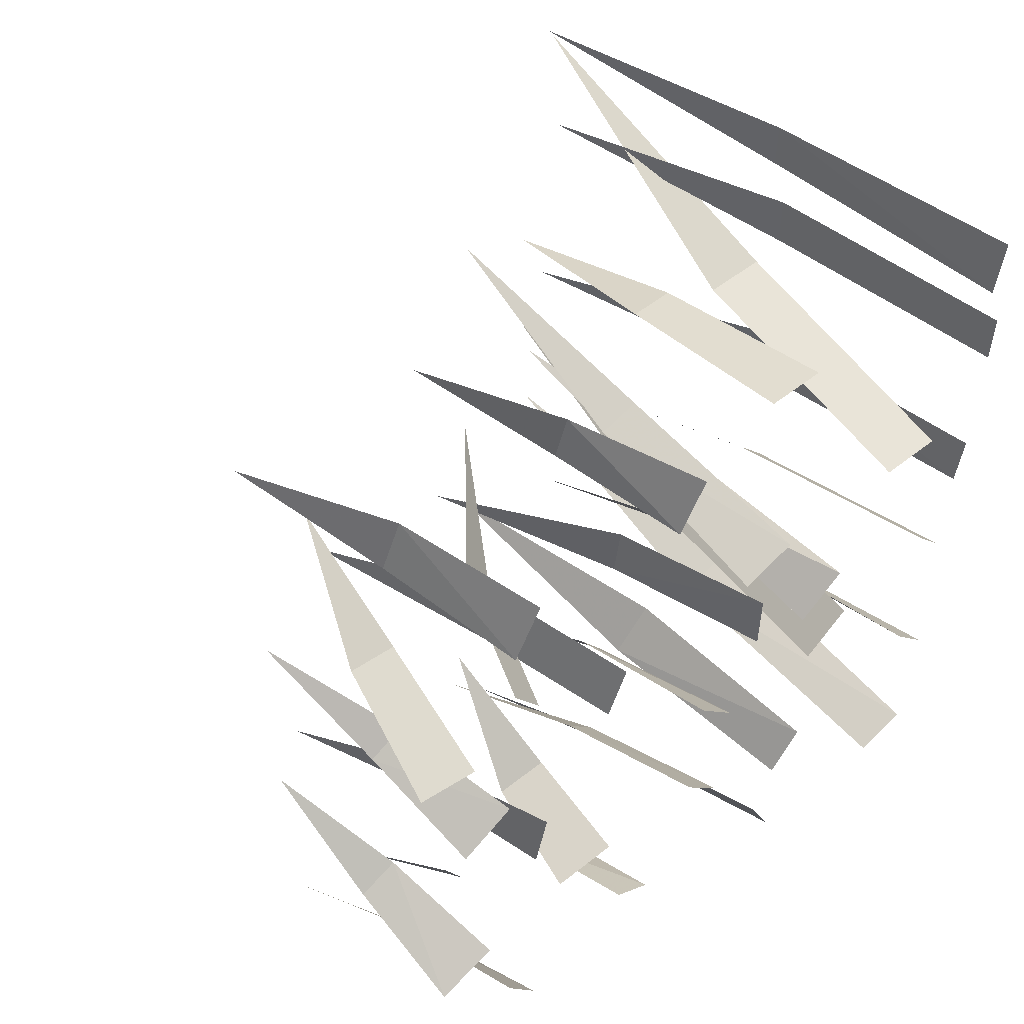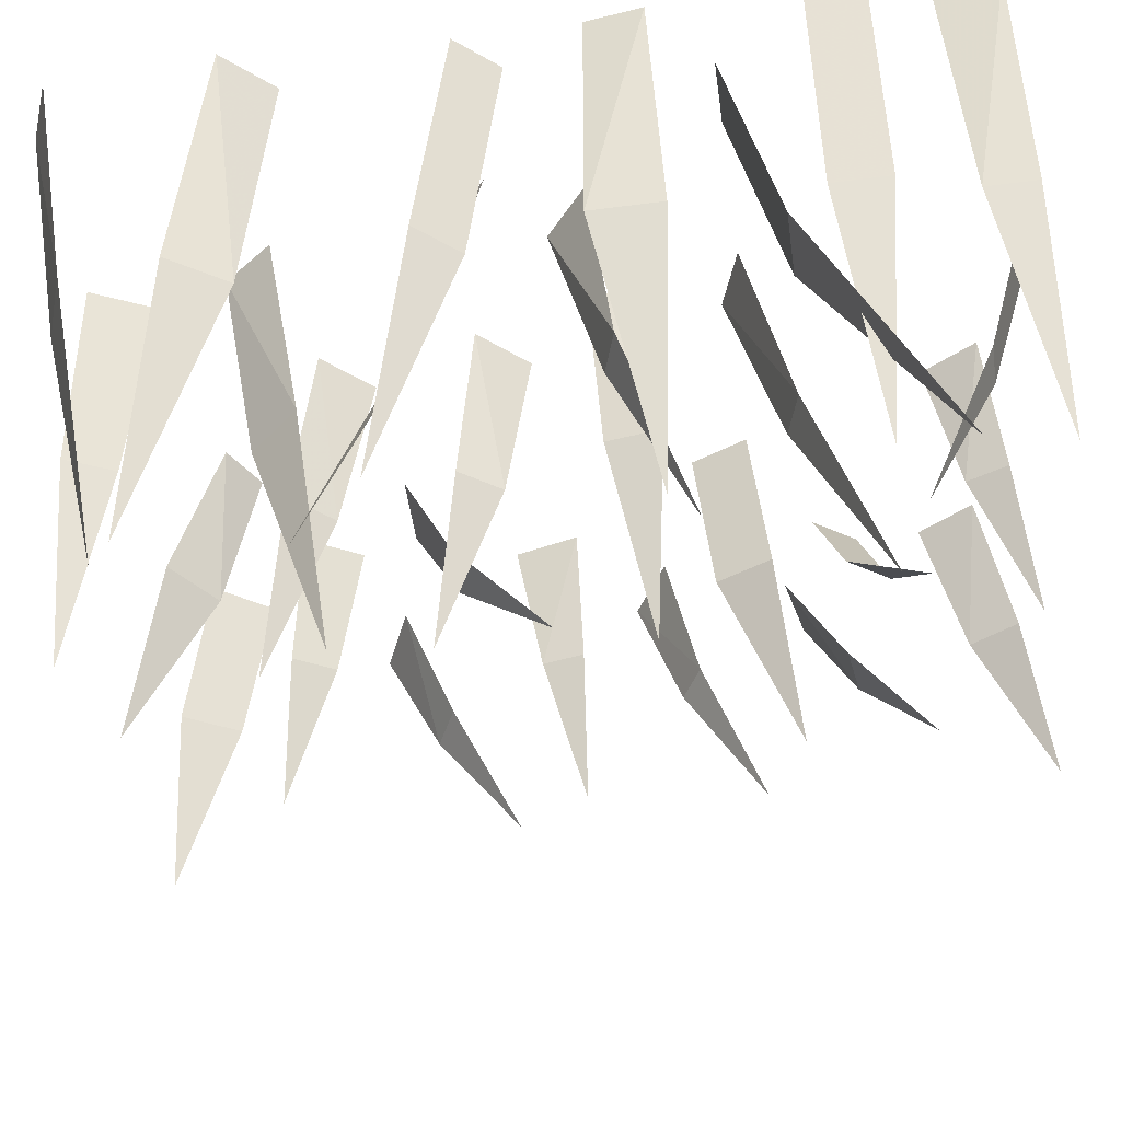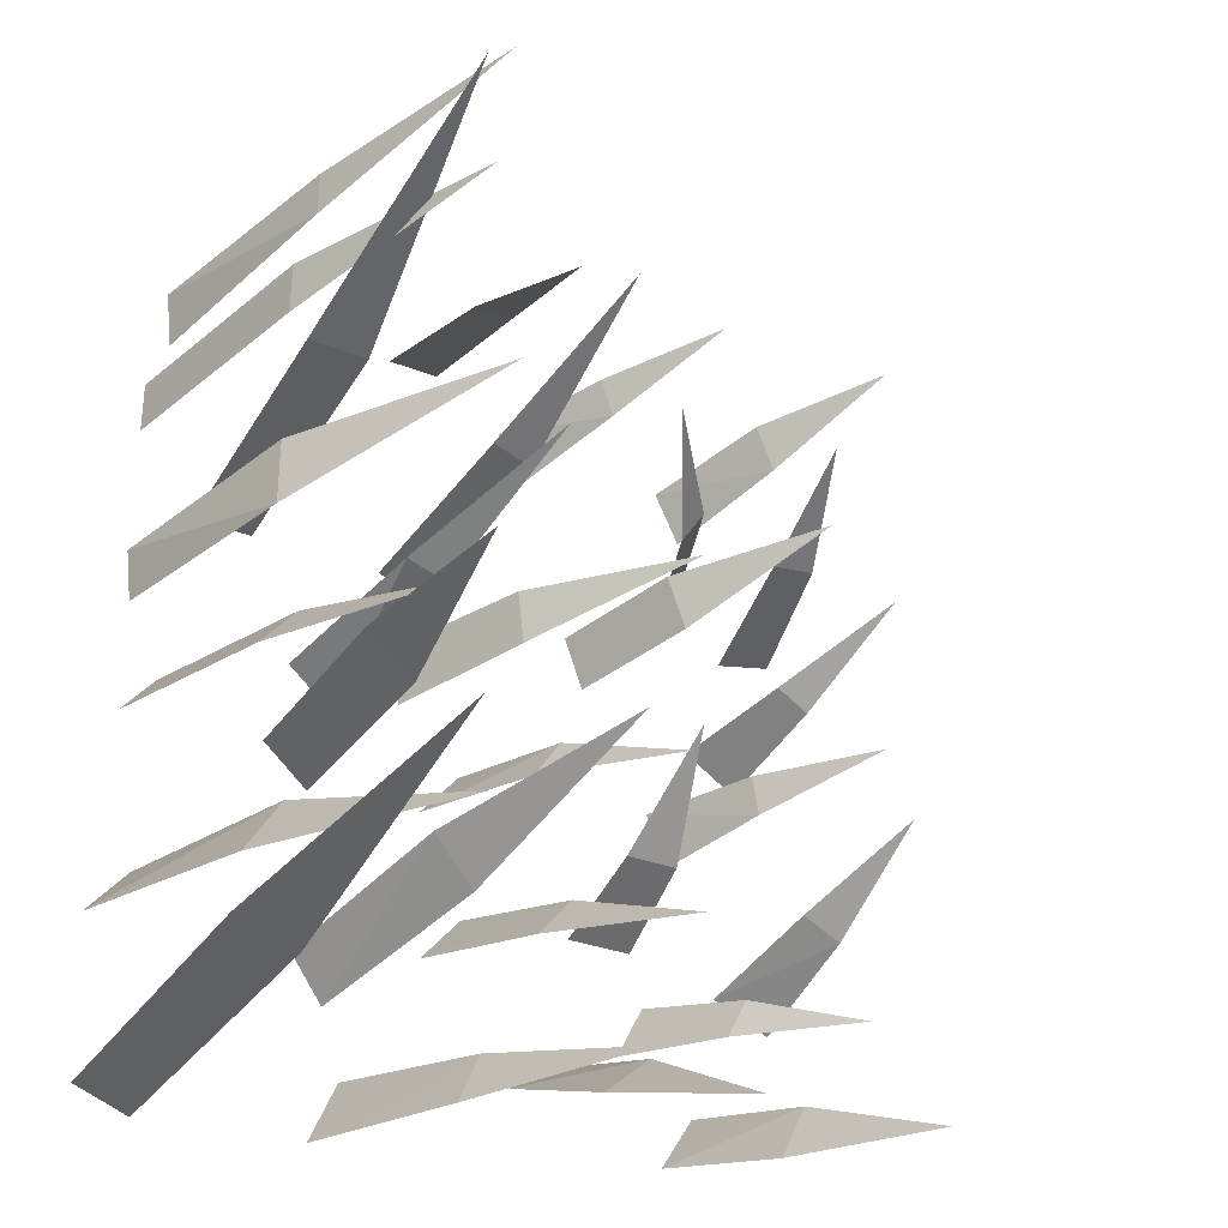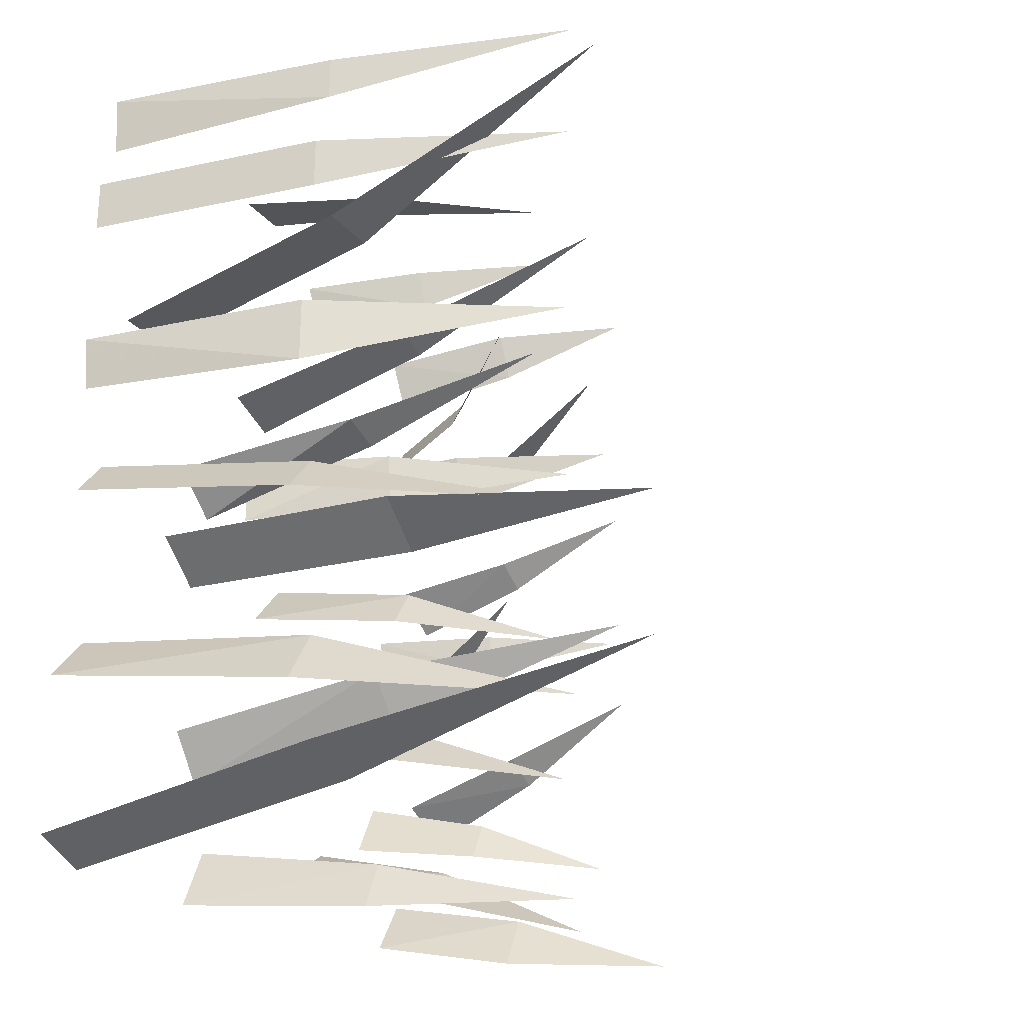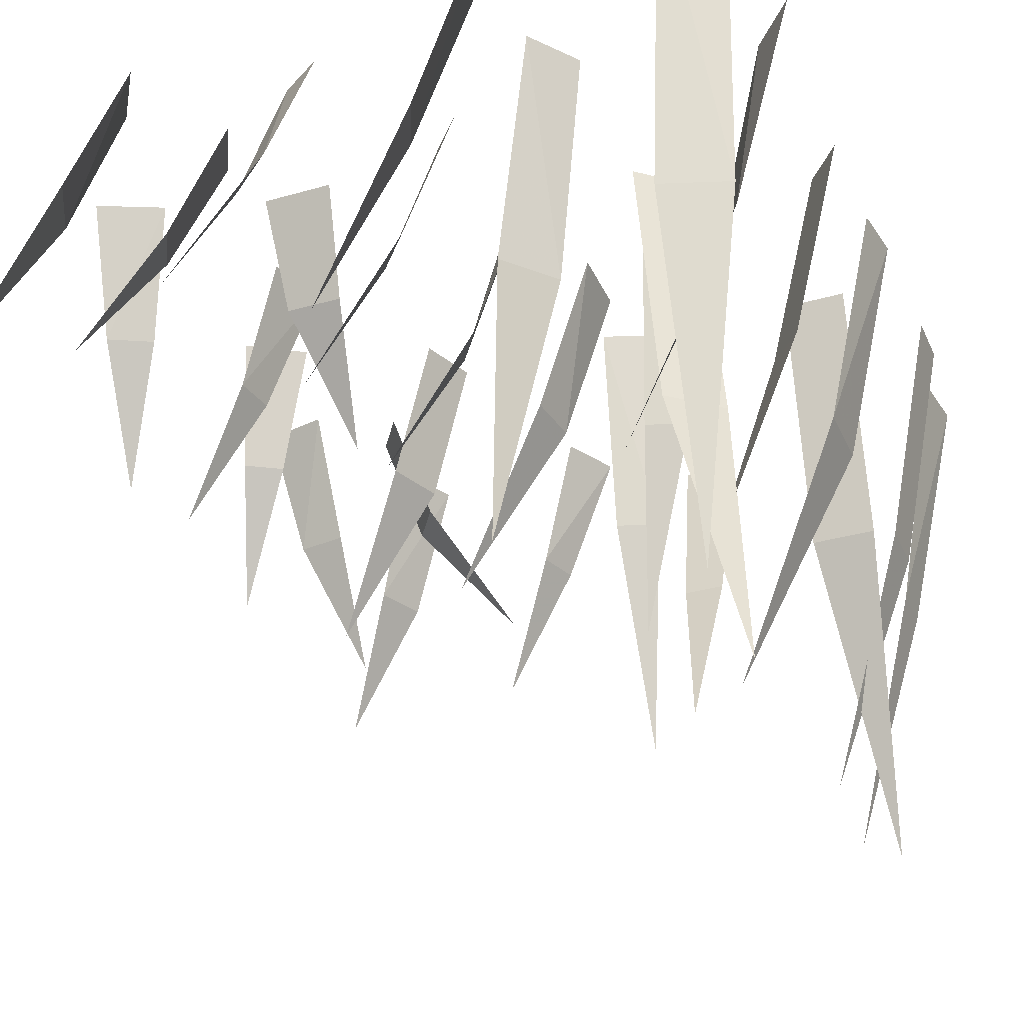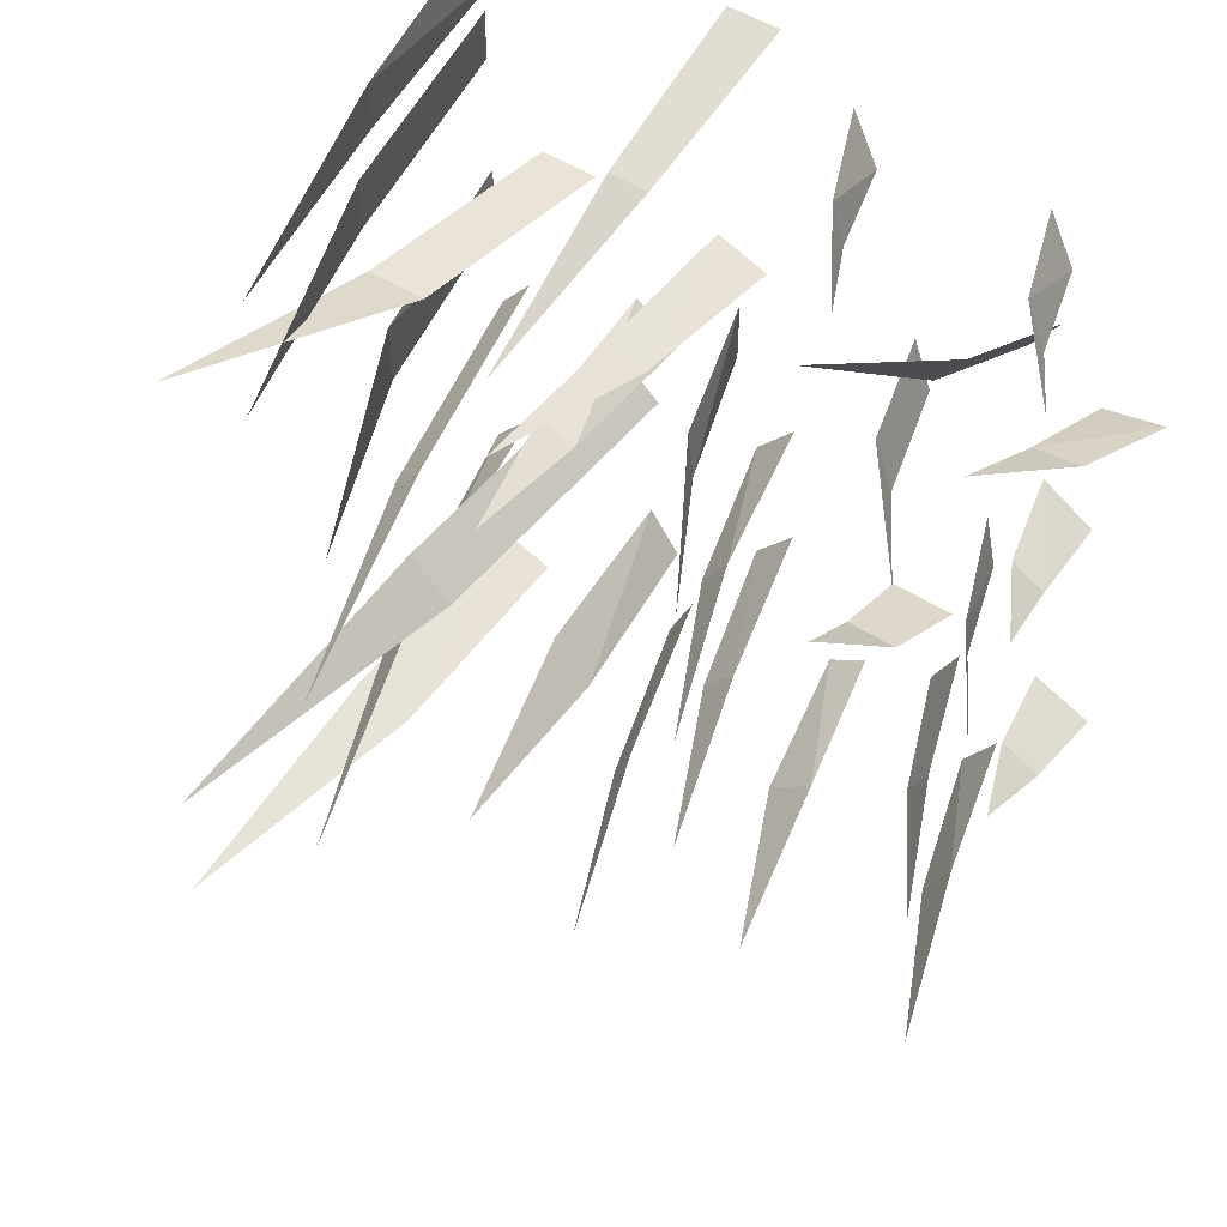
<metadata>
{"format":"obj","ext":"obj","renderer":"f3d","projection":"perspective","resolution":1024,"background":"white","views":[{"elev":53.6,"azim":139.8,"up":"+Z"},{"elev":-51.6,"azim":-82.0,"up":"+Y"},{"elev":-31.0,"azim":-29.8,"up":"+Z"},{"elev":-25.8,"azim":-60.0,"up":"+Z"},{"elev":-33.0,"azim":-158.5,"up":"+Y"},{"elev":50.5,"azim":34.9,"up":"+Z"}]}
</metadata>
<code>
v -0.01562 -0.25 -0.2969
v -0.0625 -0.25 -0.2422
v -0.1016 0 -0.2812
v -0.0625 0 -0.3359
v 0.02344 -0.5234 -0.2109
v -0.1797 -0.2969 0.2578
v -0.25 -0.2969 0.2578
v -0.25 0 0.2031
v -0.1797 0 0.2031
v -0.2188 -0.6328 0.3984
v 0.04688 -0.2344 0.2344
v 0 -0.2344 0.25
v -0.02344 0 0.2031
v 0.03906 0 0.1797
v 0.03906 -0.4844 0.3281
v -0.1875 -0.3438 -0.09375
v -0.1328 -0.3438 -0.1406
v -0.09375 0 -0.09375
v -0.1484 0 -0.04688
v -0.2266 -0.6953 -0.1875
v -0.2578 -0.2656 0.07031
v -0.2578 -0.2656 0.1484
v -0.3203 0 0.1406
v -0.3125 0 0.07812
v -0.125 -0.5391 0.125
v 0.08594 -0.1797 -0.1094
v 0.1172 -0.1797 -0.0625
v 0.08594 0 -0.03125
v 0.03906 0 -0.08594
v 0.1719 -0.3594 -0.1406
v 0.09375 -0.1797 -0.2891
v 0.1328 -0.1797 -0.2422
v 0.09375 0 -0.2031
v 0.04688 0 -0.2578
v 0.1797 -0.3672 -0.3203
v 0.07031 -0.1797 0.04688
v 0.0625 -0.1797 0.1094
v 0.007812 0 0.1172
v 0.007812 0 0.03906
v 0.1797 -0.375 0.08594
v 0.3359 -0.125 0.3281
v 0.3047 -0.125 0.2812
v 0.3438 0 0.25
v 0.375 0 0.2969
v 0.2266 -0.2578 0.3672
v -0.2734 -0.2812 -0.3281
v -0.2344 -0.2812 -0.2656
v -0.2812 0 -0.2344
v -0.3281 0 -0.2891
v -0.1641 -0.5703 -0.3672
v 0.2969 -0.1172 -0.1406
v 0.2344 -0.1172 -0.1406
v 0.2266 0 -0.1953
v 0.3047 0 -0.1953
v 0.2578 -0.2422 -0.03125
v 0.2891 -0.1562 0.1406
v 0.2656 -0.1562 0.2031
v 0.2188 0 0.1875
v 0.2422 0 0.125
v 0.3828 -0.3203 0.2188
v 0.3438 -0.1406 -0.3359
v 0.3672 -0.1406 -0.2891
v 0.3203 0 -0.2578
v 0.2891 0 -0.3203
v 0.4297 -0.2812 -0.3516
v -0.2266 -0.3281 -0.4375
v -0.2969 -0.3281 -0.4141
v -0.3203 0 -0.4688
v -0.2578 0 -0.4922
v -0.2344 -0.6953 -0.3516
v 0.1797 -0.1641 -0.4375
v 0.2344 -0.1641 -0.3906
v 0.2031 0 -0.3516
v 0.1562 0 -0.3828
v 0.2578 -0.3438 -0.4844
v 0.3906 -0.1406 -0.0625
v 0.3828 -0.1406 -0.01562
v 0.3281 0 -0.01562
v 0.3438 0 -0.08594
v 0.4688 -0.2812 -0.02344
v -0.01562 -0.2109 0.4453
v 0.03125 -0.2109 0.4453
v 0.03906 0 0.5
v -0.02344 0 0.5
v 0 -0.4297 0.3594
v -0.04688 -0.2266 0.0625
v -0.09375 -0.2266 0.07812
v -0.125 0 0.05469
v -0.07031 0 0.007812
v -0.01562 -0.4375 0.1484
v 0.4219 -0.1484 0.4062
v 0.3984 -0.1484 0.4609
v 0.3438 0 0.4297
v 0.375 0 0.3672
v 0.4922 -0.2891 0.4844
v 0.3906 -0.1641 -0.4688
v 0.4219 -0.1641 -0.4062
v 0.3828 0 -0.375
v 0.3438 0 -0.4375
v 0.4766 -0.3438 -0.4766
v -0.007812 -0.2109 -0.5
v 0.01562 -0.2109 -0.4453
v -0.03906 0 -0.4141
v -0.07031 0 -0.4844
v 0.08594 -0.4297 -0.5
v 0.4922 -0.1406 -0.1953
v 0.4453 -0.1406 -0.1719
v 0.4141 0 -0.2266
v 0.4844 0 -0.2578
v 0.5 -0.2812 -0.1016
v 0.4766 -0.1406 0.2812
v 0.4219 -0.1406 0.2734
v 0.4297 0 0.2109
v 0.5 0 0.2266
v 0.4219 -0.2812 0.3594
v 0.2031 -0.1406 0.4141
v 0.1875 -0.1406 0.4609
v 0.125 0 0.4453
v 0.1562 0 0.3828
v 0.2734 -0.2812 0.4766
v -0.2422 -0.2812 0.4375
v -0.2422 -0.2812 0.4922
v -0.3047 0 0.4922
v -0.2969 0 0.4219
v -0.1562 -0.5703 0.4844
v 0.4609 -0.1406 0.08594
v 0.4219 -0.1406 0.1094
v 0.3828 0 0.07812
v 0.4453 0 0.03906
v 0.4922 -0.2812 0.1719
v -0.2656 -0.2656 -0.09375
v -0.2266 -0.2656 -0.04688
v -0.2734 0 -0.007812
v -0.3125 0 -0.05469
v -0.1797 -0.5391 -0.1406
v -0.2656 -0.2812 0.2969
v -0.2656 -0.2812 0.3594
v -0.3203 0 0.3594
v -0.3203 0 0.2969
v -0.1719 -0.5703 0.3281
v -0.5 0 0.5312
v -0.5 0 0.5312
v -0.5 0 0.5312
v -0.5 0 0.5312
v -0.5 0 0.5312
v -0.5 0 0.5312
v -0.5 0 0.5312
v -0.5 0 0.5312
v -0.5 0 0.5312
v -0.5 0 0.5312
v -0.5 0 0.5312
v -0.5 0 0.5312
v -0.5 0 0.5312
v -0.5 0 0.5312
v -0.5 0 0.5312
v -0.5 0 0.5312
v -0.5 0 0.5312
v -0.5 0 0.5312
v -0.5 0 0.5312
v -0.5 0 0.5312
v -0.5 0 0.5312
v -0.5 0 0.5312
v -0.5 0 0.5312
v -0.5 0 0.5312
v -0.5 0 0.5312
v -0.5 0 0.5312
v -0.5 0 0.5312
v -0.5 0 0.5312
v -0.5 0 0.5312
v -0.5 0 0.5312
v -0.5 0 0.5312
v -0.5 0 0.5312
f 1 2 3
f 1 3 4
f 1 4 2
f 1 2 5
f 1 5 2
f 4 3 2
f 6 7 8
f 6 8 9
f 6 9 7
f 6 7 10
f 6 10 7
f 9 8 7
f 11 12 13
f 11 13 14
f 11 14 12
f 11 12 15
f 11 15 12
f 14 13 12
f 16 17 18
f 16 18 19
f 16 19 17
f 16 17 20
f 16 20 17
f 19 18 17
f 21 22 23
f 21 23 24
f 21 24 22
f 21 22 25
f 21 25 22
f 24 23 22
f 26 27 28
f 26 28 29
f 26 29 27
f 26 27 30
f 26 30 27
f 29 28 27
f 31 32 33
f 31 33 34
f 31 34 32
f 31 32 35
f 31 35 32
f 34 33 32
f 36 37 38
f 36 38 39
f 36 39 37
f 36 37 40
f 36 40 37
f 39 38 37
f 41 42 43
f 41 43 44
f 41 44 42
f 41 42 45
f 41 45 42
f 44 43 42
f 46 47 48
f 46 48 49
f 46 49 47
f 46 47 50
f 46 50 47
f 49 48 47
f 51 52 53
f 51 53 54
f 51 54 52
f 51 52 55
f 51 55 52
f 54 53 52
f 56 57 58
f 56 58 59
f 56 59 57
f 56 57 60
f 56 60 57
f 59 58 57
f 61 62 63
f 61 63 64
f 61 64 62
f 61 62 65
f 61 65 62
f 64 63 62
f 66 67 68
f 66 68 69
f 66 69 67
f 66 67 70
f 66 70 67
f 69 68 67
f 71 72 73
f 71 73 74
f 71 74 72
f 71 72 75
f 71 75 72
f 74 73 72
f 76 77 78
f 76 78 79
f 76 79 77
f 76 77 80
f 76 80 77
f 79 78 77
f 81 82 83
f 81 83 84
f 81 84 82
f 81 82 85
f 81 85 82
f 84 83 82
f 86 87 88
f 86 88 89
f 86 89 87
f 86 87 90
f 86 90 87
f 89 88 87
f 91 92 93
f 91 93 94
f 91 94 92
f 91 92 95
f 91 95 92
f 94 93 92
f 96 97 98
f 96 98 99
f 96 99 97
f 96 97 100
f 96 100 97
f 99 98 97
f 101 102 103
f 101 103 104
f 101 104 102
f 101 102 105
f 101 105 102
f 104 103 102
f 106 107 108
f 106 108 109
f 106 109 107
f 106 107 110
f 106 110 107
f 109 108 107
f 111 112 113
f 111 113 114
f 111 114 112
f 111 112 115
f 111 115 112
f 114 113 112
f 116 117 118
f 116 118 119
f 116 119 117
f 116 117 120
f 116 120 117
f 119 118 117
f 121 122 123
f 121 123 124
f 121 124 122
f 121 122 125
f 121 125 122
f 124 123 122
f 126 127 128
f 126 128 129
f 126 129 127
f 126 127 130
f 126 130 127
f 129 128 127
f 131 132 133
f 131 133 134
f 131 134 132
f 131 132 135
f 131 135 132
f 134 133 132
f 136 137 138
f 136 138 139
f 136 139 137
f 136 137 140
f 136 140 137
f 139 138 137

</code>
